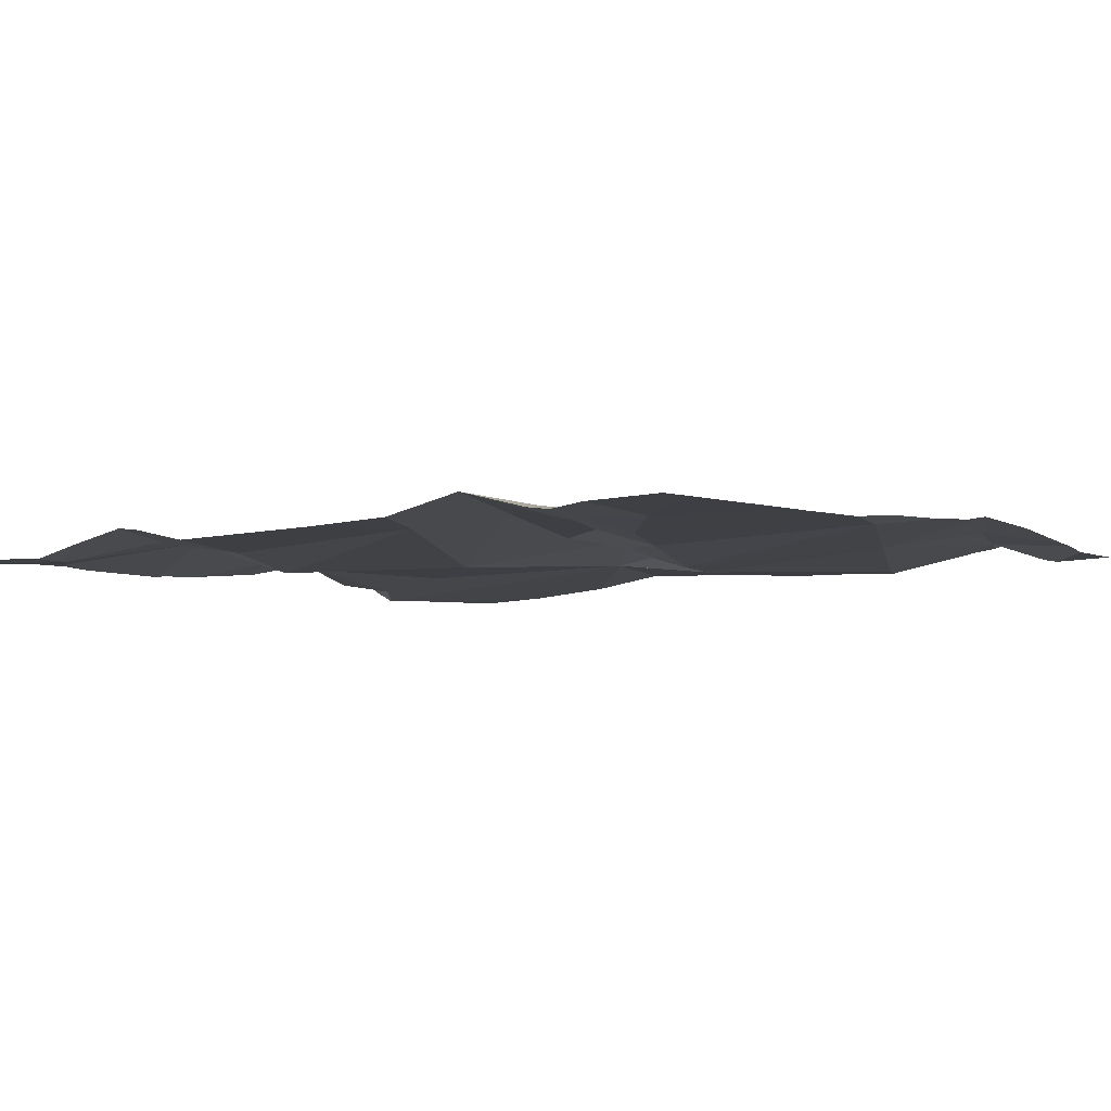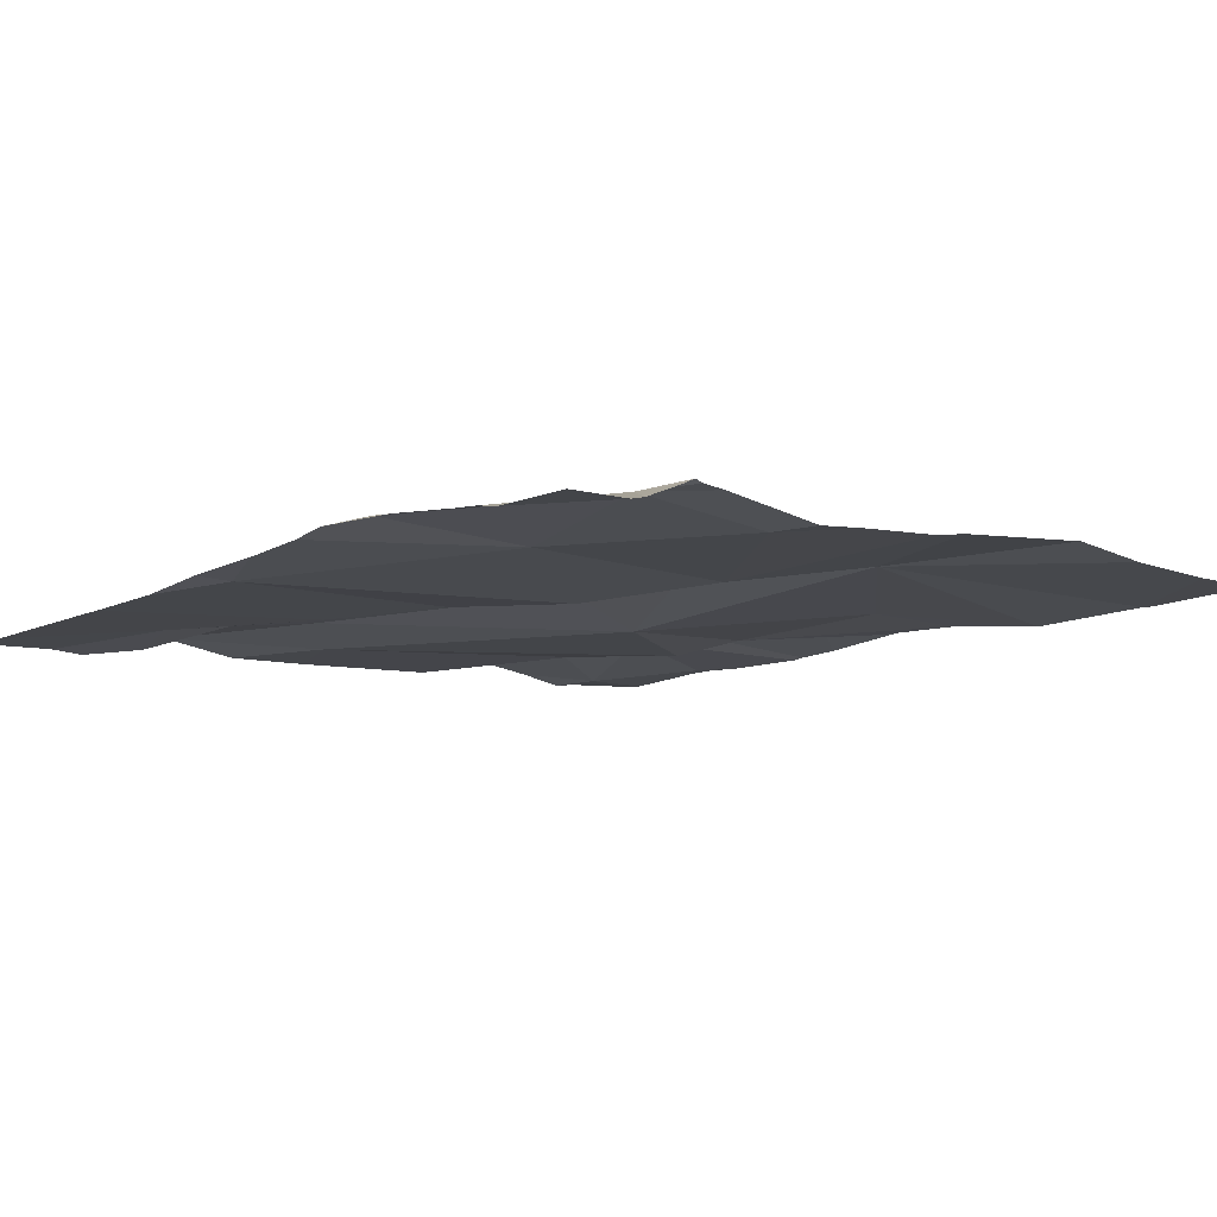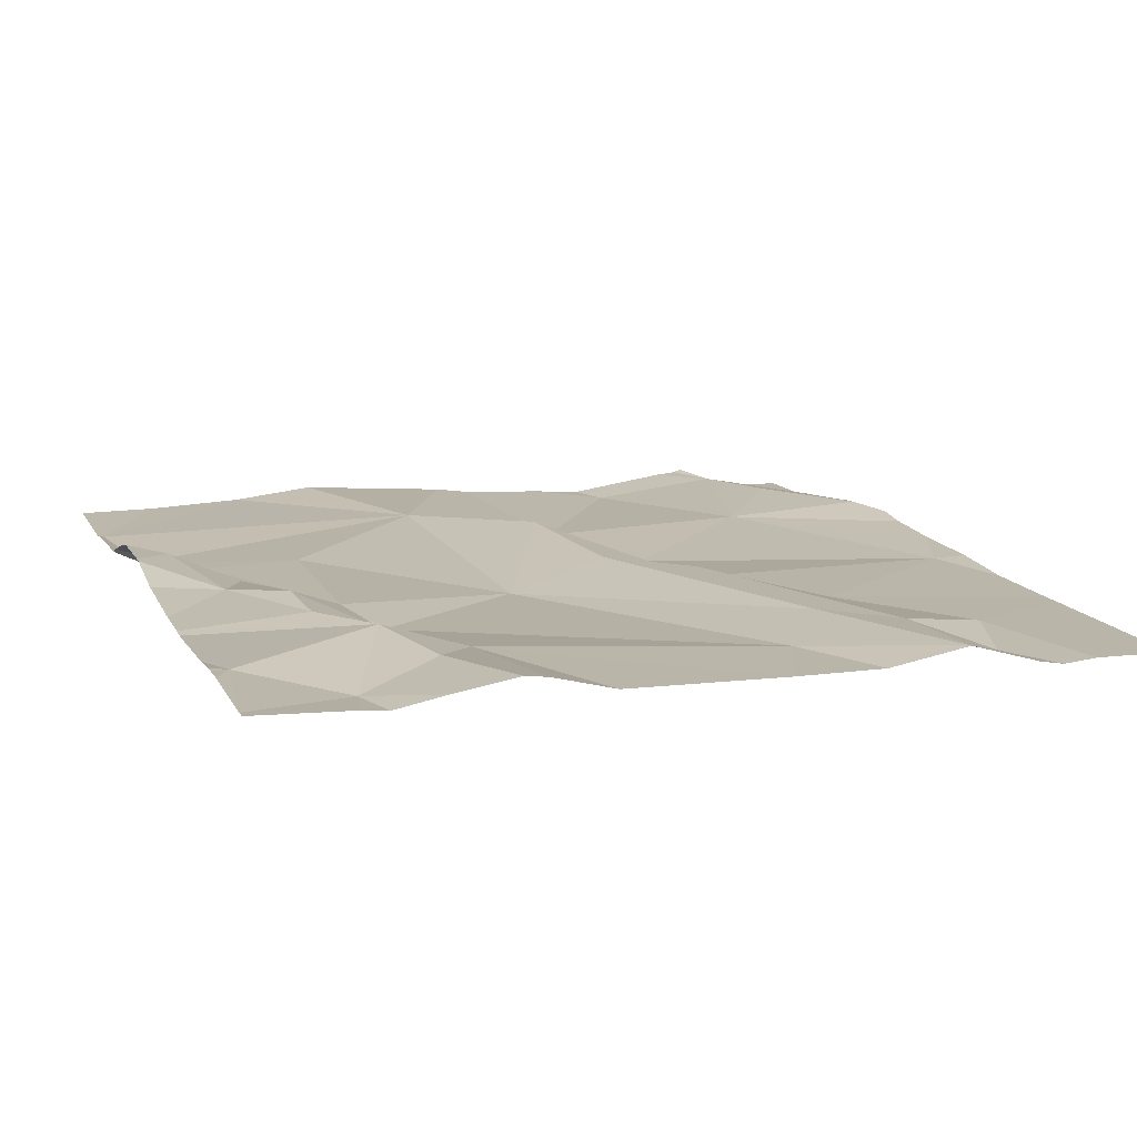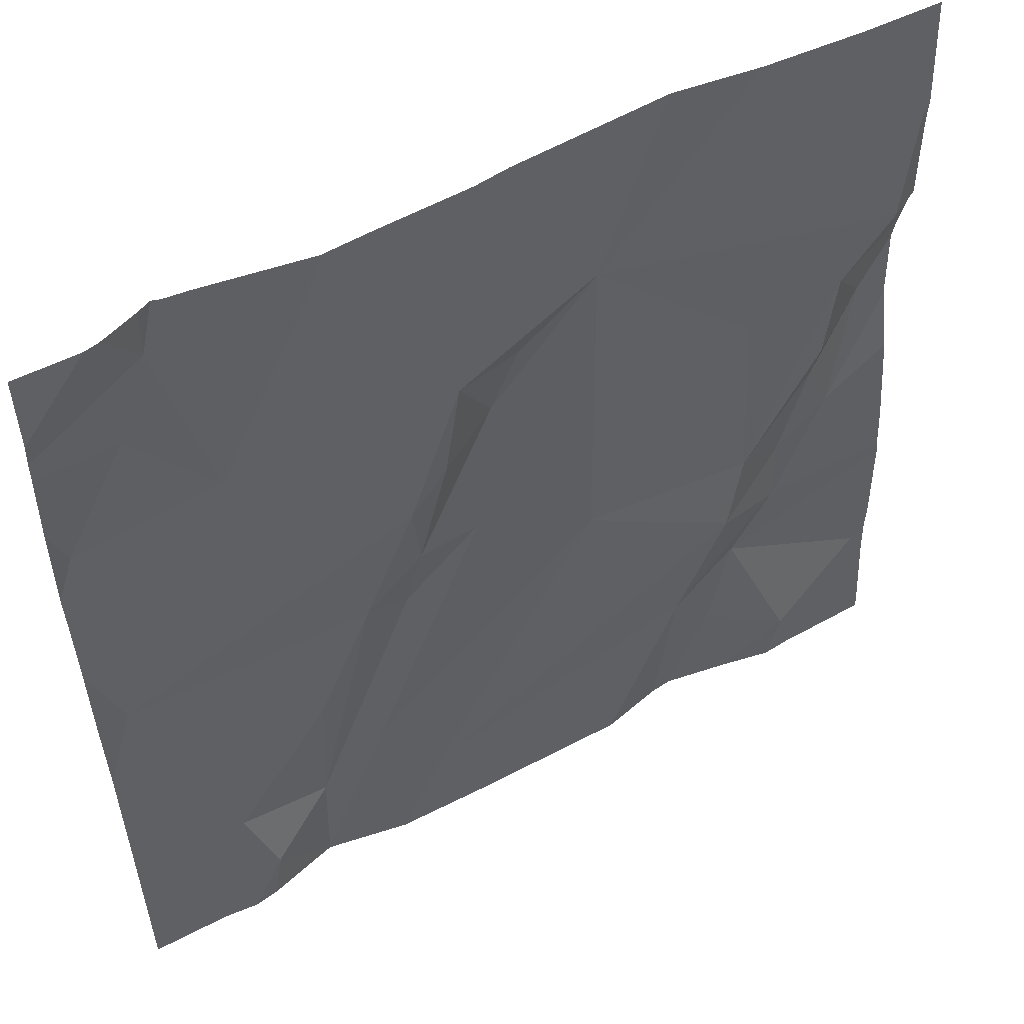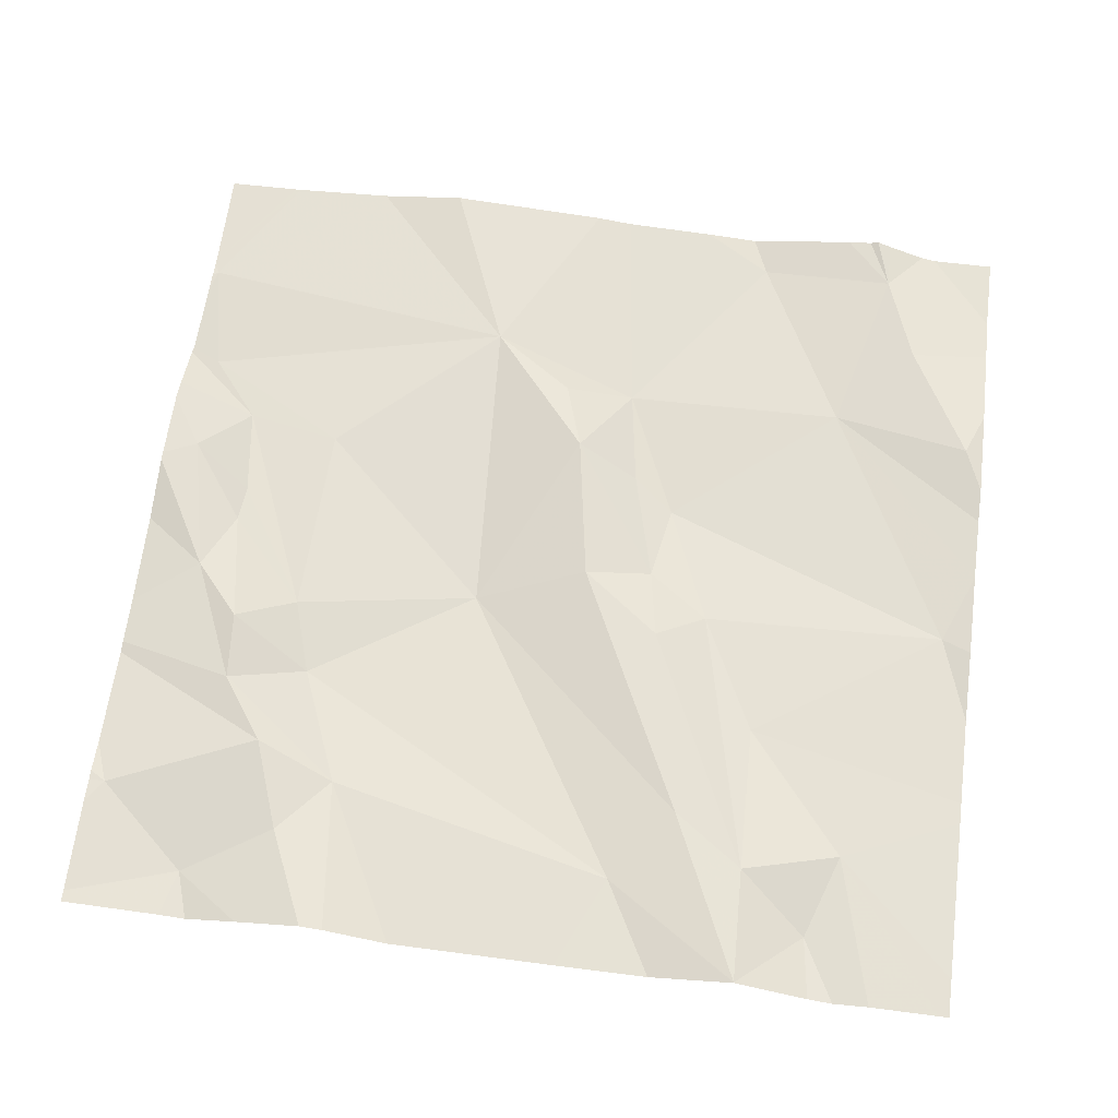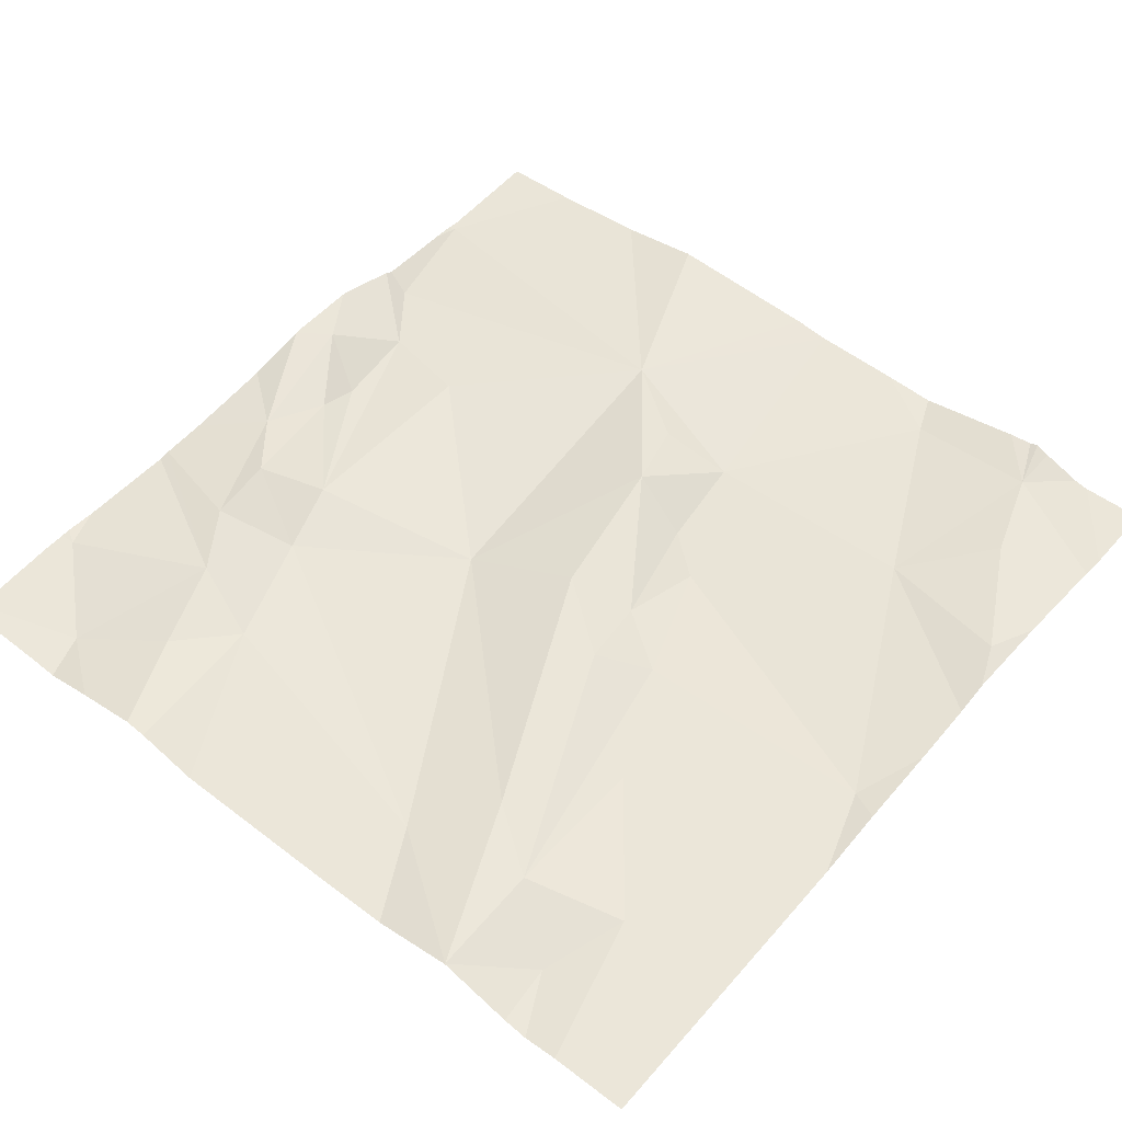
<metadata>
{"format":"obj","ext":"obj","renderer":"f3d","projection":"perspective","resolution":1024,"background":"white","views":[{"elev":-7.6,"azim":37.1,"up":"+Z"},{"elev":-7.2,"azim":137.8,"up":"+Z"},{"elev":10.3,"azim":-19.9,"up":"+Z"},{"elev":53.1,"azim":151.0,"up":"+Y"},{"elev":60.5,"azim":7.5,"up":"+Z"},{"elev":49.3,"azim":40.0,"up":"+Z"}]}
</metadata>
<code>
v -141.2 261 500.8
v -141.2 261.4 500.9
v -141.1 261.2 500.9
v -141.1 261.3 500.9
v -141.4 261.5 500.9
v -141.1 261.5 500.9
v -140.9 261 500.9
v -141 261 500.9
v -141 261.1 500.9
v -140.6 261 500.9
v -141 261.5 500.9
v -141.5 260.6 500.8
v -141.6 261.3 500.9
v -140.6 261.1 500.9
v -141.6 261.4 500.9
v -140.8 261.5 500.9
v -141 261.2 500.9
v -141.1 261.3 500.9
v -140.9 260.6 500.8
v -141 260.7 500.8
v -141 260.8 500.9
v -141.4 260.8 500.9
v -141.6 260.7 500.9
v -140.6 261.3 500.9
v -140.6 261.4 500.9
v -141.5 260.9 500.9
v -141.3 260.8 500.8
v -141.5 261.5 500.9
v -140.9 260.7 500.9
v -141 261.2 500.8
v -140.9 261.5 500.9
v -140.8 261.3 500.9
v -141.1 261 500.9
v -141.4 261 500.9
v -141.5 260.9 500.9
v -141.5 261.1 500.9
v -141.4 260.7 500.9
v -141.5 261.2 500.9
v -141.4 261.2 500.9
v -141.5 261.1 500.9
v -140.6 261.2 500.9
v -141.4 260.9 500.8
v -140.6 260.9 500.8
v -140.6 261.5 500.9
v -141.6 261.2 500.9
v -141.5 261 500.9
v -140.6 261.5 500.9
v -140.6 260.8 500.8
v -140.6 260.6 500.8
v -141.1 261.5 500.9
v -140.9 261.5 500.9
v -140.9 260.9 500.8
v -141.1 260.6 500.8
v -141.5 260.6 500.8
v -140.8 260.8 500.8
v -141.5 260.6 500.8
v -141.4 260.6 500.8
v -141.3 260.6 500.9
v -141.2 260.6 500.8
v -140.8 261.5 500.9
v -140.8 260.7 500.8
v -140.8 261.5 500.9
v -140.7 261 500.9
v -140.7 261.4 500.9
v -140.7 261.3 500.9
v -141.6 261.4 500.9
v -141.6 261.3 500.9
v -141.6 260.9 500.9
v -141.6 260.9 500.9
v -141.6 260.6 500.8
v -141.3 261.5 500.9
v -141.6 260.7 500.8
v -141.6 260.7 500.8
v -141.6 261.4 500.9
v -141.6 261.4 500.9
v -141.6 261.4 500.9
v -141.6 261.2 500.9
v -141.6 261.3 500.9
v -141.6 261.1 500.9
v -141.6 261.1 500.9
v -141.6 260.8 500.8
v -141.6 261.2 500.9
v -141.6 261 500.9
v -141.6 260.7 500.9
v -141.6 261.1 500.9
v -140.6 261.4 500.9
v -140.6 260.8 500.8
v -140.6 261.2 500.9
v -141.3 260.6 500.9
v -140.6 260.6 500.8
v -140.7 260.6 500.8
v -141 260.6 500.8
v -140.9 260.6 500.8
v -140.7 260.6 500.8
v -140.9 260.6 500.8
v -140.8 260.6 500.8
v -140.9 260.6 500.8
v -140.8 260.6 500.8
v -141.6 260.6 500.8
v -141.6 260.6 500.8
v -140.8 261.5 500.9
v -140.8 261.5 500.9
v -140.7 261.5 500.9
v -141.5 261.5 500.9
v -141.6 261.5 500.9
v -140.7 261.5 500.9
f 2 1 3
f 3 4 2
f 8 7 9
f 13 15 66
f 3 17 18
f 20 19 21
f 12 22 23
f 18 4 3
f 22 26 68
f 53 27 59
f 29 8 21
f 7 30 9
f 31 16 62
f 32 18 30
f 2 4 18
f 33 9 3
f 30 18 17
f 31 18 32
f 9 33 8
f 29 21 19
f 35 34 36
f 18 31 11
f 12 37 22
f 3 9 17
f 2 18 6
f 8 33 21
f 20 21 1
f 33 1 21
f 39 38 34
f 38 40 34
f 54 70 99
f 34 40 36
f 1 39 34
f 42 27 20
f 103 16 44
f 37 12 57
f 42 26 27
f 102 16 101
f 93 19 92
f 27 26 22
f 92 20 53
f 101 16 103
f 79 45 80
f 45 40 38
f 1 34 42
f 1 2 39
f 46 35 36
f 58 37 89
f 39 2 13
f 13 38 39
f 40 45 36
f 15 2 5
f 70 23 72
f 15 13 2
f 46 36 45
f 23 22 69
f 42 34 35
f 42 35 26
f 26 35 46
f 45 38 77
f 88 32 14
f 38 13 67
f 68 46 83
f 30 17 9
f 1 42 20
f 19 20 92
f 1 33 3
f 52 7 29
f 8 29 7
f 22 37 27
f 91 49 55
f 87 52 48
f 86 16 25
f 90 49 91
f 28 15 5
f 96 19 97
f 61 29 19
f 89 37 57
f 64 65 24
f 31 32 16
f 52 29 55
f 32 30 63
f 65 64 32
f 50 2 6
f 6 18 11
f 54 12 70
f 16 64 25
f 44 16 86
f 52 55 48
f 32 63 14
f 43 52 87
f 29 61 55
f 52 63 7
f 16 32 64
f 41 32 88
f 30 7 63
f 94 61 98
f 41 65 32
f 66 15 74
f 67 13 66
f 58 27 37
f 43 63 52
f 68 26 46
f 69 22 68
f 59 27 58
f 70 12 23
f 11 31 51
f 72 23 73
f 25 64 24
f 24 65 41
f 73 23 84
f 74 15 75
f 10 63 43
f 75 15 76
f 51 31 62
f 76 15 28
f 53 20 27
f 77 38 78
f 14 63 10
f 78 38 67
f 79 46 45
f 103 44 106
f 57 12 56
f 80 45 82
f 81 23 69
f 82 45 77
f 91 55 94
f 56 12 54
f 83 46 85
f 84 23 81
f 62 16 60
f 48 55 49
f 85 46 79
f 94 55 61
f 95 19 93
f 60 16 102
f 96 61 19
f 97 19 95
f 98 61 96
f 5 2 71
f 71 2 50
f 99 70 100
f 104 76 28
f 105 76 104
f 106 44 47

</code>
